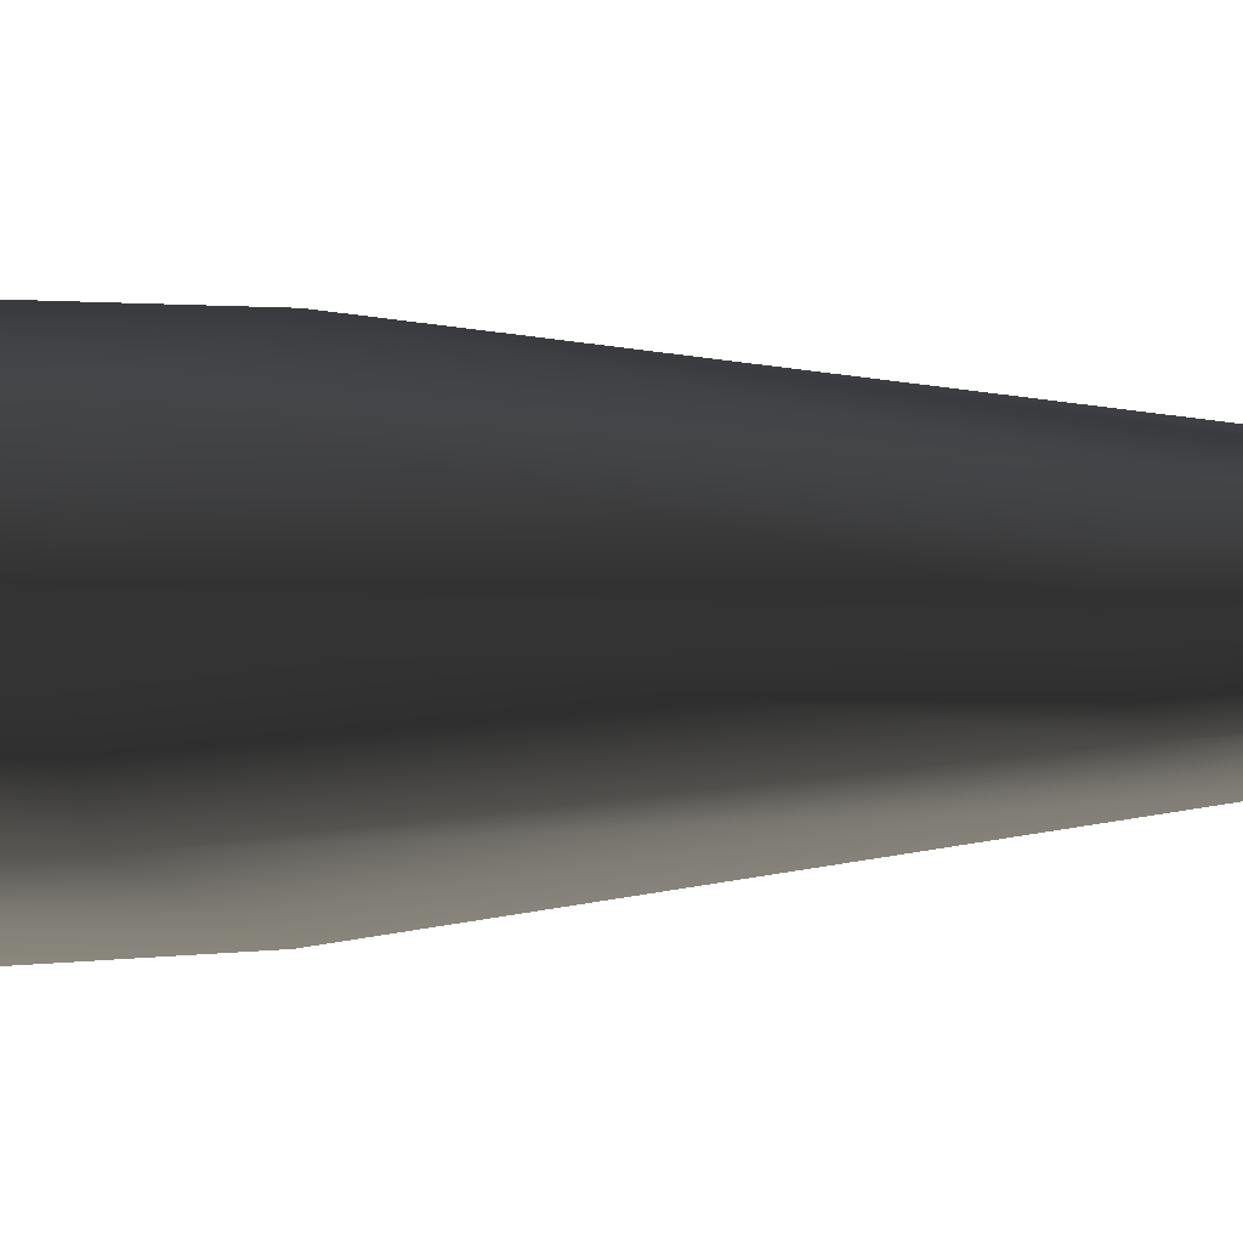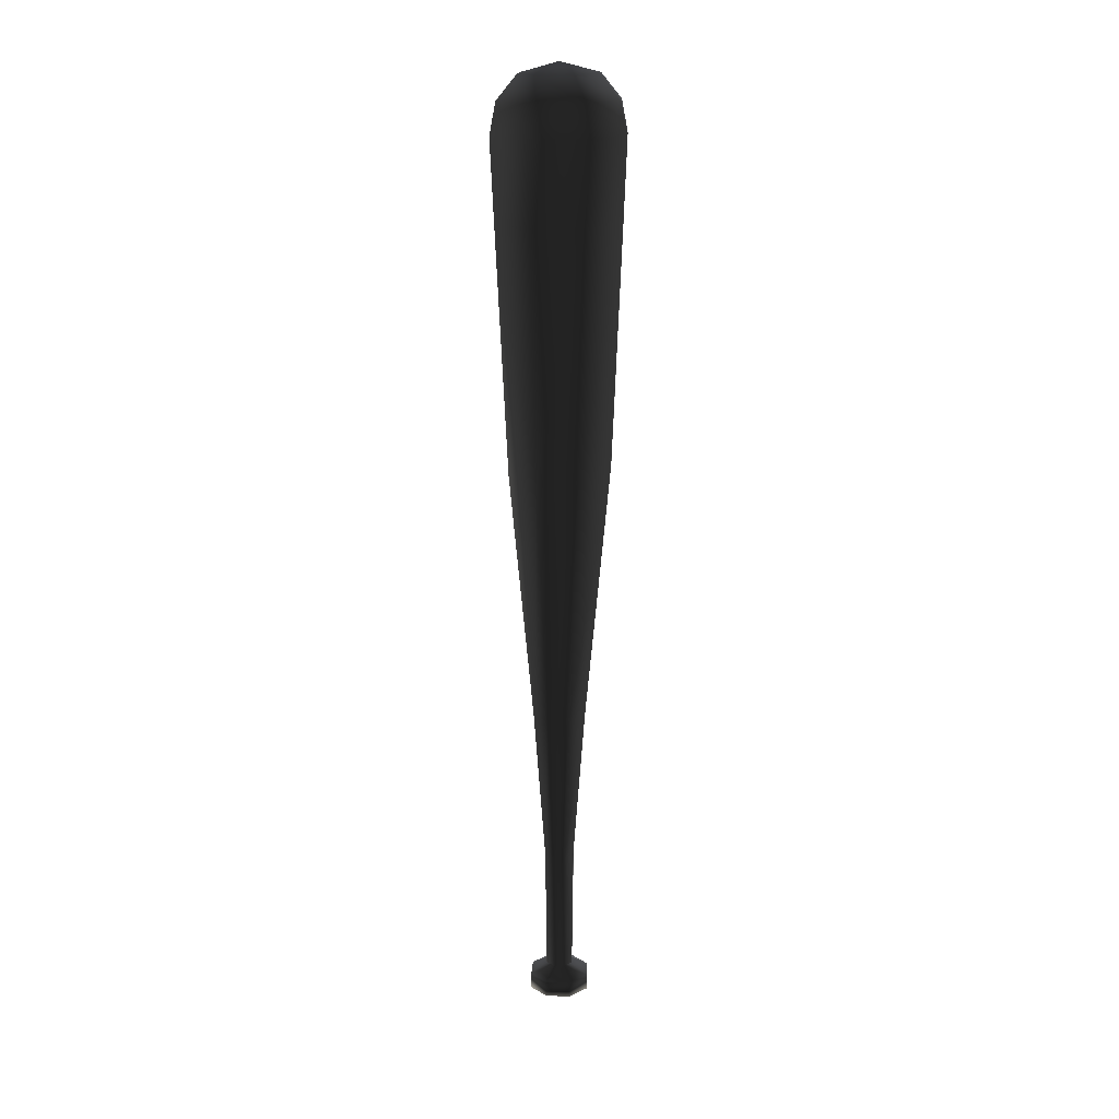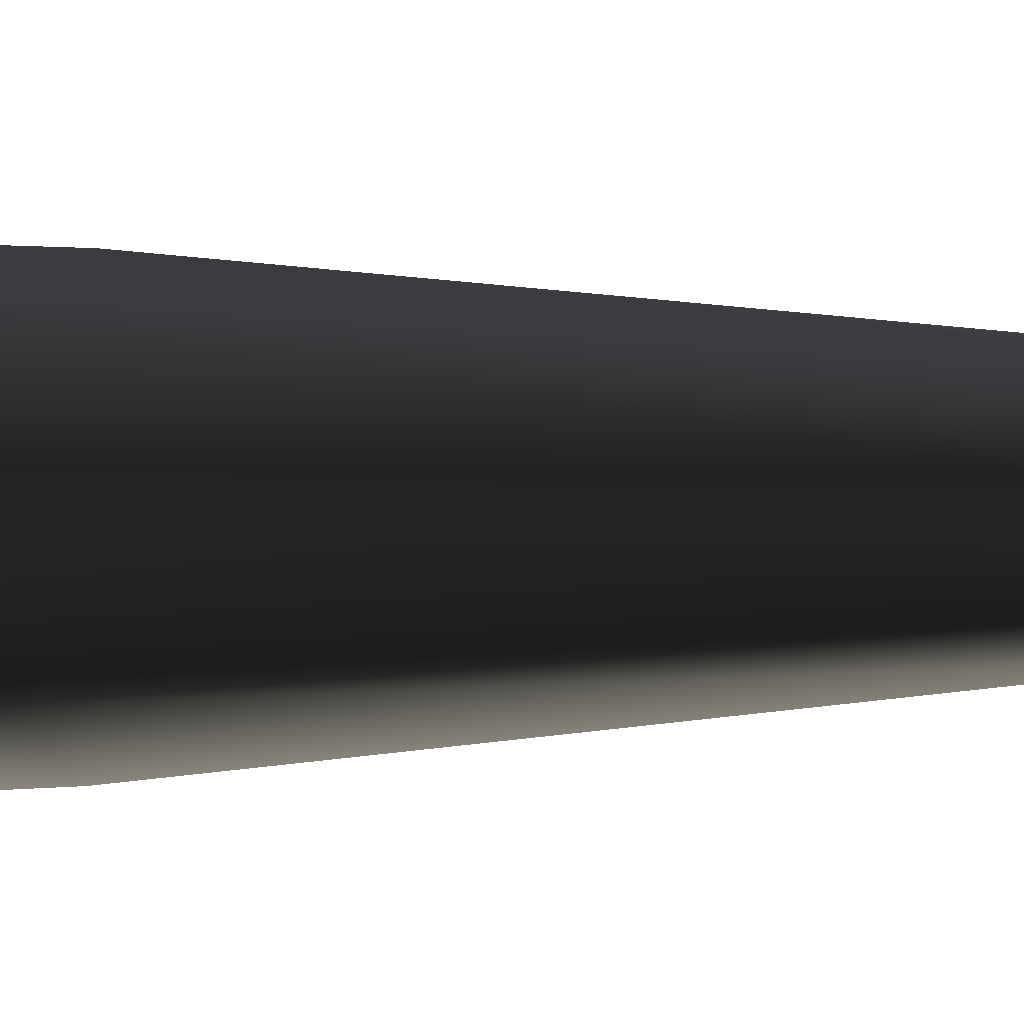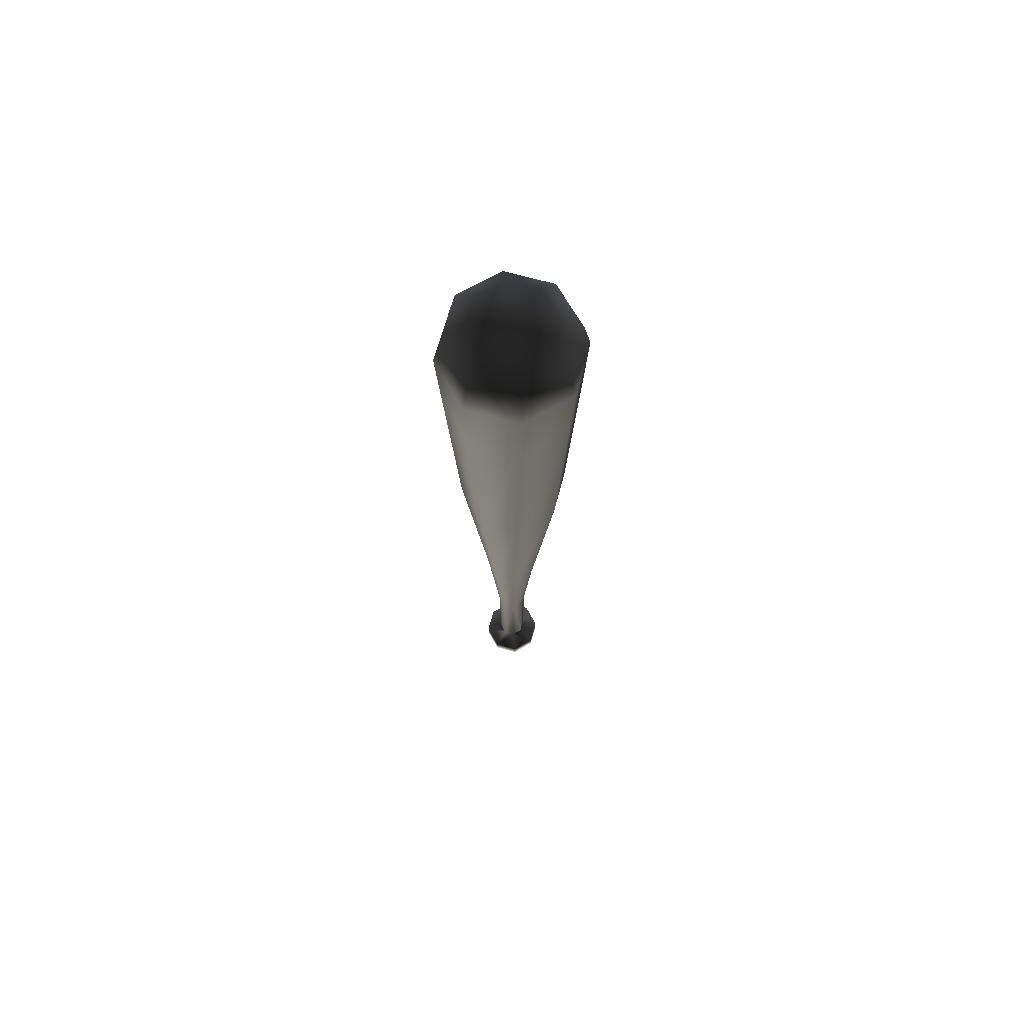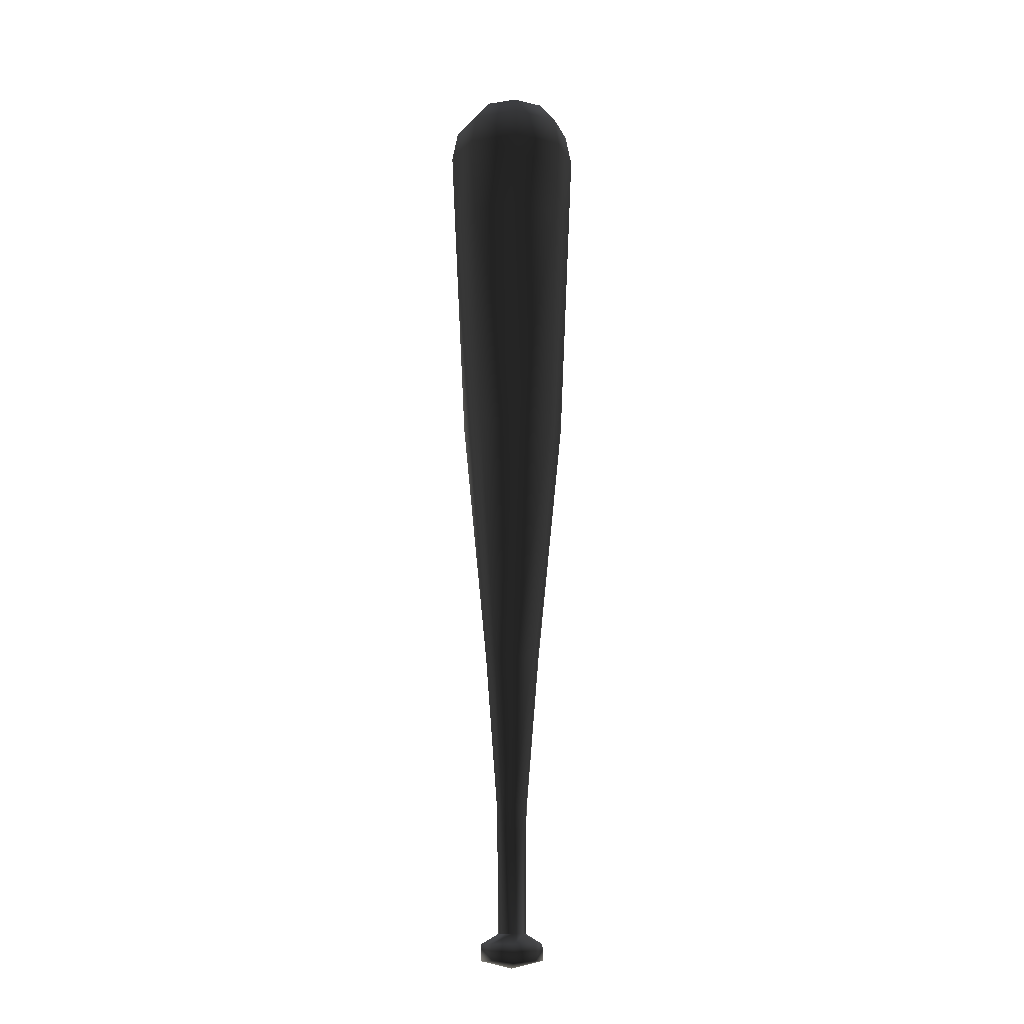
<metadata>
{"format":"obj","ext":"obj","renderer":"f3d","projection":"perspective","resolution":1024,"background":"white","views":[{"elev":-0.7,"azim":144.3,"up":"+Y"},{"elev":17.2,"azim":-19.3,"up":"+Z"},{"elev":-1.1,"azim":114.9,"up":"+Y"},{"elev":70.5,"azim":-7.2,"up":"+Z"},{"elev":-14.0,"azim":-49.8,"up":"+Z"}]}
</metadata>
<code>
o bat
v 0.08887 0.09082 1.408
v 0.08447 0.08545 1.258
v 0.1211 0.000977 1.258
v 0.1274 0.000977 1.408
v -0 -0.1201 1.259
v 0.001465 -0.09961 0.8096
v -0.06885 -0.06982 0.8086
v -0.08496 -0.08447 1.259
v 0.1274 0.000977 1.408
v 0.1211 0.000977 1.258
v 0.08643 -0.08398 1.259
v 0.09082 -0.08887 1.409
v -0.1201 0.000977 1.258
v -0.08398 0.08594 1.258
v -0.08936 0.09082 1.408
v -0.1274 0.000977 1.409
v -0.08936 0.09082 1.408
v -0.08398 0.08594 1.258
v -0 0.1206 1.257
v -0 0.1274 1.408
v 0.0708 0.07031 0.8071
v 0.08447 0.08545 1.258
v -0 0.1206 1.257
v 0.000977 0.09912 0.8062
v 0.05273 0.000488 0.3364
v 0.1011 0.000488 0.8086
v 0.0708 0.07031 0.8071
v 0.03662 0.03711 0.3364
v 0.03809 -0.03613 0.3364
v 0.07227 -0.06982 0.8096
v 0.1011 0.000488 0.8086
v 0.05273 0.000488 0.3364
v 0.000488 -0.05225 0.3359
v 0.001465 -0.09961 0.8096
v 0.07227 -0.06982 0.8096
v 0.03809 -0.03613 0.3364
v -0.05176 0.000488 0.3364
v -0.09766 0.000488 0.8071
v -0.06885 -0.06982 0.8086
v -0.03662 -0.03613 0.3359
v -0.03565 0.03711 0.3364
v -0.06787 0.07031 0.8062
v -0.09766 0.000488 0.8071
v -0.05176 0.000488 0.3364
v -0 0.05176 0.3364
v 0.000977 0.09912 0.8062
v -0.06787 0.07031 0.8062
v -0.03565 0.03711 0.3364
v -0.09033 -0.08887 1.409
v -0.08496 -0.08447 1.259
v -0.1201 0.000977 1.258
v -0.1274 0.000977 1.409
v 0.09082 -0.08887 1.409
v 0.08643 -0.08398 1.259
v -0 -0.1201 1.259
v -0 -0.127 1.409
v 0.08643 -0.08398 1.259
v 0.07227 -0.06982 0.8096
v 0.001465 -0.09961 0.8096
v -0 -0.1201 1.259
v 0.03662 0.03711 0.3364
v 0.0708 0.07031 0.8071
v 0.000977 0.09912 0.8062
v -0 0.05176 0.3364
v 0.001465 -0.09961 0.8096
v 0.000488 -0.05225 0.3359
v -0.03662 -0.03613 0.3359
v -0.06885 -0.06982 0.8086
v -0 0.1274 1.408
v -0 0.1206 1.257
v 0.08447 0.08545 1.258
v 0.08887 0.09082 1.408
v -0.07666 0.000977 1.512
v -0.05322 0.05518 1.512
v -0 0.000977 1.532
v -0.05469 -0.05322 1.513
v -0 0.07666 1.512
v 0.05322 0.05469 1.512
v -0 0.000977 1.532
v -0.05322 0.05518 1.512
v 0.08447 0.08545 1.258
v 0.0708 0.07031 0.8071
v 0.1011 0.000488 0.8086
v 0.1211 0.000977 1.258
v 0.1211 0.000977 1.258
v 0.1011 0.000488 0.8086
v 0.07227 -0.06982 0.8096
v 0.08643 -0.08398 1.259
v -0 0.1274 1.408
v 0.08887 0.09082 1.408
v -0 0.1162 1.466
v 0.08106 0.08252 1.466
v -0 0.07666 1.512
v 0.05322 0.05469 1.512
v -0.08203 -0.08106 1.468
v -0 -0.1157 1.468
v -0.09033 -0.08887 1.409
v -0 -0.127 1.409
v -0.08496 -0.08447 1.259
v -0 -0.1201 1.259
v -0 0.1162 1.466
v -0 0.07666 1.512
v -0.08106 0.08301 1.467
v -0.05322 0.05518 1.512
v -0.1157 0.000977 1.467
v -0.07666 0.000977 1.512
v -0.08203 -0.08106 1.468
v -0.05469 -0.05322 1.513
v -0 -0.1157 1.468
v 0.000977 0.09912 0.8062
v -0 0.1206 1.257
v -0.06787 0.07031 0.8062
v -0.08398 0.08594 1.258
v -0.09766 0.000488 0.8071
v -0.1201 0.000977 1.258
v -0.06885 -0.06982 0.8086
v -0.08496 -0.08447 1.259
v 0.08252 -0.08057 1.467
v -0 -0.1157 1.468
v -0 -0.07666 1.513
v -0.05469 -0.05322 1.513
v -0 0.000977 1.532
v 0.05322 0.05469 1.512
v 0.07666 0.000977 1.512
v -0 0.000977 1.532
v 0.05518 -0.05322 1.513
v -0 -0.07666 1.513
v 0.08252 -0.08057 1.467
v -0.08203 -0.08106 1.468
v -0.09033 -0.08887 1.409
v -0.1157 0.000977 1.467
v -0.1274 0.000977 1.409
v -0.08106 0.08301 1.467
v -0.08936 0.09082 1.408
v -0 0.1162 1.466
v -0 0.1274 1.408
v 0.08106 0.08252 1.466
v 0.08887 0.09082 1.408
v 0.1157 0.000977 1.467
v 0.1274 0.000977 1.408
v 0.08252 -0.08057 1.467
v 0.09082 -0.08887 1.409
v -0 -0.1157 1.468
v -0 -0.127 1.409
v 0.08252 -0.08057 1.467
v 0.05518 -0.05322 1.513
v 0.1157 0.000977 1.467
v 0.07666 0.000977 1.512
v 0.08106 0.08252 1.466
v 0.05322 0.05469 1.512
v -0.04102 0.04248 -0.2124
v 0 0.05908 -0.2437
v 0 0.05957 -0.2124
v 0.04102 0.04248 -0.2437
v 0 0.05908 -0.2437
v 0 0.000977 -0.2573
v -0.03565 0.03711 0.3364
v -0.01953 0.02148 0.04102
v -0 0.02978 0.04102
v -0 0.05176 0.3364
v 0 0.05908 -0.2437
v -0.04102 0.04248 -0.2124
v -0.04102 0.04248 -0.2437
v 0 0.000977 -0.2573
v 0 -0.05859 -0.2432
v 0 -0.05908 -0.2119
v 0.04199 -0.04053 -0.2124
v 0.04199 -0.04053 -0.2432
v 0 0.000977 -0.2573
v -0.04102 0.04248 -0.2437
v -0.05908 0.000977 -0.2432
v -0.04199 -0.04102 -0.2432
v 0.03809 -0.03613 0.3364
v 0.021 -0.01904 0.04102
v 0 -0.02832 0.04102
v 0.000488 -0.05225 0.3359
v -0.03662 -0.03613 0.3359
v -0.02051 -0.01953 0.04102
v -0.02881 0.000977 0.04102
v -0.05176 0.000488 0.3364
v -0.01904 -0.01807 -0.1929
v -0.04199 -0.04102 -0.2119
v -0.05859 0.000977 -0.2119
v -0.02637 0.000977 -0.1929
v 0 0.000977 -0.2573
v -0.04199 -0.04102 -0.2432
v 0 -0.05859 -0.2432
v 0.04199 -0.04053 -0.2432
v 0.01807 0.01953 -0.1934
v 0.0415 0.04248 -0.2124
v 0.05859 0.000977 -0.2124
v 0.02637 0.000977 -0.1934
v -0.05176 0.000488 0.3364
v -0.02881 0.000977 0.04102
v -0.01953 0.02148 0.04102
v -0.03565 0.03711 0.3364
v 0.03662 0.03711 0.3364
v 0.02002 0.02148 0.04102
v 0.0293 0.000977 0.04102
v 0.05273 0.000488 0.3364
v 0.05273 0.000488 0.3364
v 0.0293 0.000977 0.04102
v 0.021 -0.01904 0.04102
v 0.03809 -0.03613 0.3364
v 0 0.000977 -0.2573
v 0.04199 -0.04053 -0.2432
v 0.05908 0.000977 -0.2437
v 0.04102 0.04248 -0.2437
v 0 0.05957 -0.2124
v 0 0.05908 -0.2437
v 0.0415 0.04248 -0.2124
v 0.04102 0.04248 -0.2437
v 0.05859 0.000977 -0.2124
v 0.05908 0.000977 -0.2437
v 0.04199 -0.04053 -0.2124
v 0.04199 -0.04053 -0.2432
v 0.02002 0.02148 0.04102
v 0.01807 0.01953 -0.1934
v 0.0293 0.000977 0.04102
v 0.02637 0.000977 -0.1934
v 0.021 -0.01904 0.04102
v 0.01904 -0.01758 -0.1929
v 0 -0.02832 0.04102
v 0 -0.02637 -0.1929
v -0.02051 -0.01953 0.04102
v -0.01904 -0.01807 -0.1929
v -0.02881 0.000977 0.04102
v -0.02637 0.000977 -0.1929
v -0.01953 0.02148 0.04102
v -0.01807 0.01953 -0.1934
v -0 0.02978 0.04102
v 0 0.02686 -0.1934
v 0 0.05957 -0.2124
v 0 0.02686 -0.1934
v -0.04102 0.04248 -0.2124
v -0.01807 0.01953 -0.1934
v -0.05859 0.000977 -0.2119
v -0.02637 0.000977 -0.1929
v 0 0.05957 -0.2124
v 0.0415 0.04248 -0.2124
v 0 0.02686 -0.1934
v 0.01807 0.01953 -0.1934
v -0 0.02978 0.04102
v 0.02002 0.02148 0.04102
v -0 0.05176 0.3364
v 0.03662 0.03711 0.3364
v 0 -0.05908 -0.2119
v 0 -0.02637 -0.1929
v 0.04199 -0.04053 -0.2124
v 0.01904 -0.01758 -0.1929
v 0.05859 0.000977 -0.2124
v 0.02637 0.000977 -0.1934
v -0.03662 -0.03613 0.3359
v 0.000488 -0.05225 0.3359
v -0.02051 -0.01953 0.04102
v 0 -0.02832 0.04102
v -0.01904 -0.01807 -0.1929
v 0 -0.02637 -0.1929
v -0.04199 -0.04102 -0.2119
v 0 -0.05908 -0.2119
v -0.04199 -0.04102 -0.2432
v 0 -0.05859 -0.2432
v -0.04199 -0.04102 -0.2119
v -0.04199 -0.04102 -0.2432
v -0.05859 0.000977 -0.2119
v -0.05908 0.000977 -0.2432
v -0.04102 0.04248 -0.2124
v -0.04102 0.04248 -0.2437
f 1 2 3
f 1 3 4
f 5 6 7
f 5 7 8
f 9 10 11
f 9 11 12
f 13 14 15
f 13 15 16
f 17 18 19
f 17 19 20
f 21 22 23
f 21 23 24
f 25 26 27
f 25 27 28
f 29 30 31
f 29 31 32
f 33 34 35
f 33 35 36
f 37 38 39
f 37 39 40
f 41 42 43
f 41 43 44
f 45 46 47
f 45 47 48
f 49 50 51
f 49 51 52
f 53 54 55
f 53 55 56
f 57 58 59
f 57 59 60
f 61 62 63
f 61 63 64
f 65 66 67
f 65 67 68
f 69 70 71
f 69 71 72
f 73 74 75
f 73 75 76
f 77 78 79
f 77 79 80
f 81 82 83
f 81 83 84
f 85 86 87
f 85 87 88
f 89 90 91
f 90 92 91
f 91 92 93
f 92 94 93
f 95 96 97
f 96 98 97
f 97 98 99
f 98 100 99
f 101 102 103
f 102 104 103
f 103 104 105
f 104 106 105
f 105 106 107
f 106 108 107
f 107 108 109
f 110 111 112
f 111 113 112
f 112 113 114
f 113 115 114
f 114 115 116
f 115 117 116
f 118 119 120
f 119 121 120
f 120 121 122
f 123 124 125
f 124 126 125
f 125 126 127
f 126 128 127
f 129 130 131
f 130 132 131
f 131 132 133
f 132 134 133
f 133 134 135
f 134 136 135
f 137 138 139
f 138 140 139
f 139 140 141
f 140 142 141
f 141 142 143
f 142 144 143
f 145 146 147
f 146 148 147
f 147 148 149
f 148 150 149
f 151 152 153
f 154 155 156
f 157 158 159
f 157 159 160
f 161 162 163
f 161 163 164
f 165 166 167
f 165 167 168
f 169 170 171
f 169 171 172
f 173 174 175
f 173 175 176
f 177 178 179
f 177 179 180
f 181 182 183
f 181 183 184
f 185 186 187
f 185 187 188
f 189 190 191
f 189 191 192
f 193 194 195
f 193 195 196
f 197 198 199
f 197 199 200
f 201 202 203
f 201 203 204
f 205 206 207
f 205 207 208
f 209 210 211
f 210 212 211
f 211 212 213
f 212 214 213
f 213 214 215
f 214 216 215
f 217 218 219
f 218 220 219
f 219 220 221
f 220 222 221
f 221 222 223
f 222 224 223
f 225 226 227
f 226 228 227
f 227 228 229
f 228 230 229
f 229 230 231
f 230 232 231
f 233 234 235
f 234 236 235
f 235 236 237
f 236 238 237
f 239 240 241
f 240 242 241
f 241 242 243
f 242 244 243
f 243 244 245
f 244 246 245
f 247 248 249
f 248 250 249
f 249 250 251
f 250 252 251
f 253 254 255
f 254 256 255
f 255 256 257
f 256 258 257
f 257 258 259
f 258 260 259
f 259 260 261
f 260 262 261
f 263 264 265
f 264 266 265
f 265 266 267
f 266 268 267

</code>
